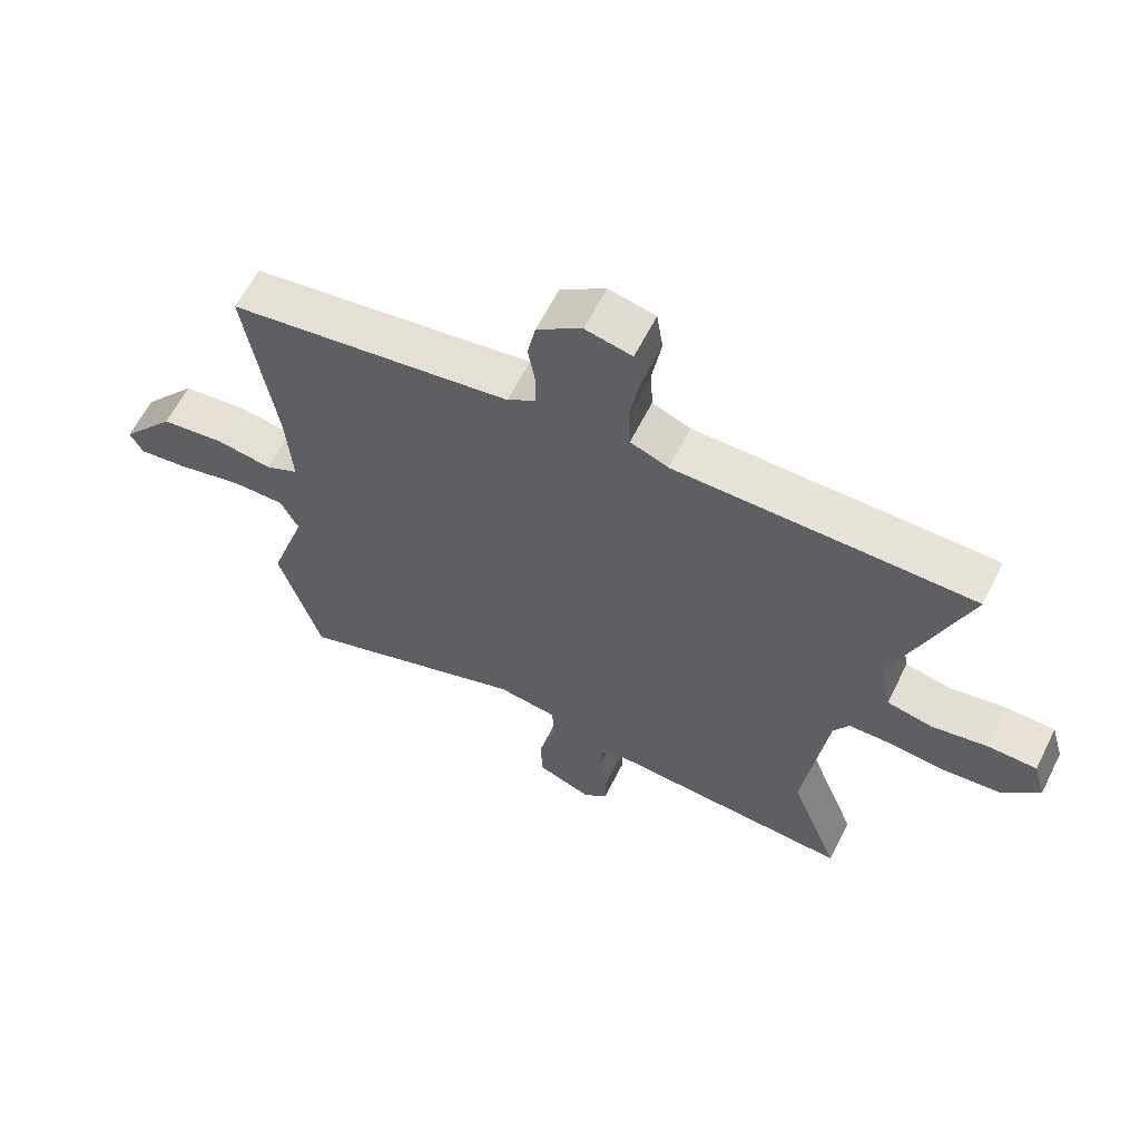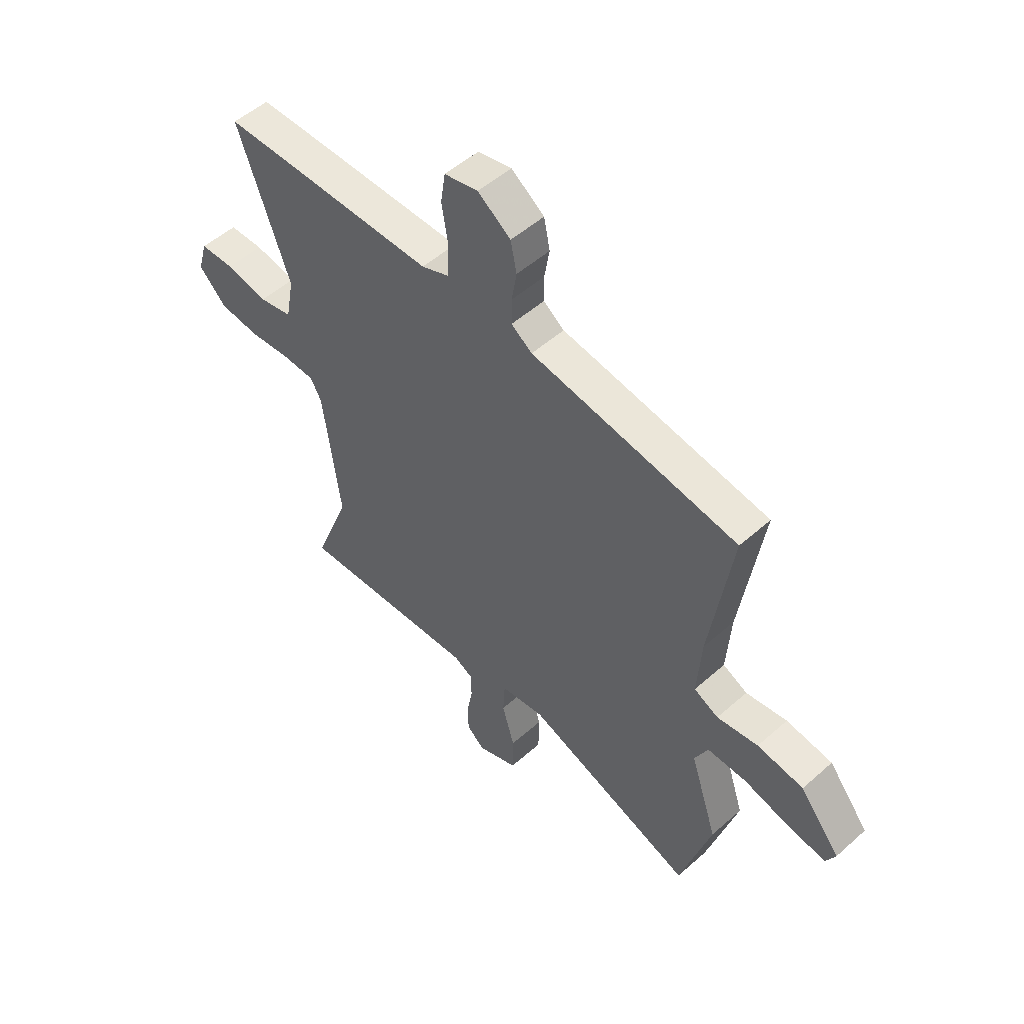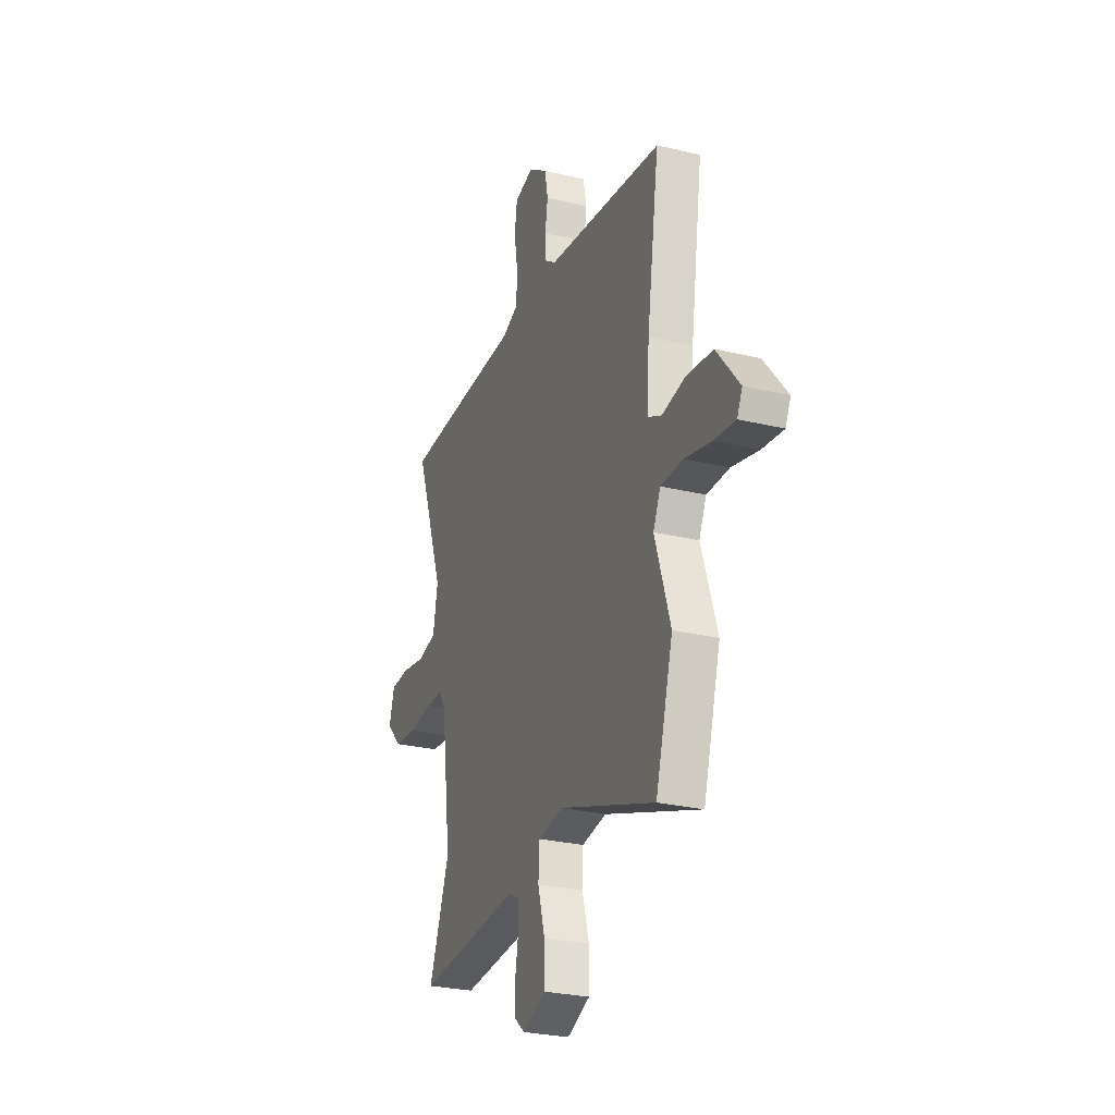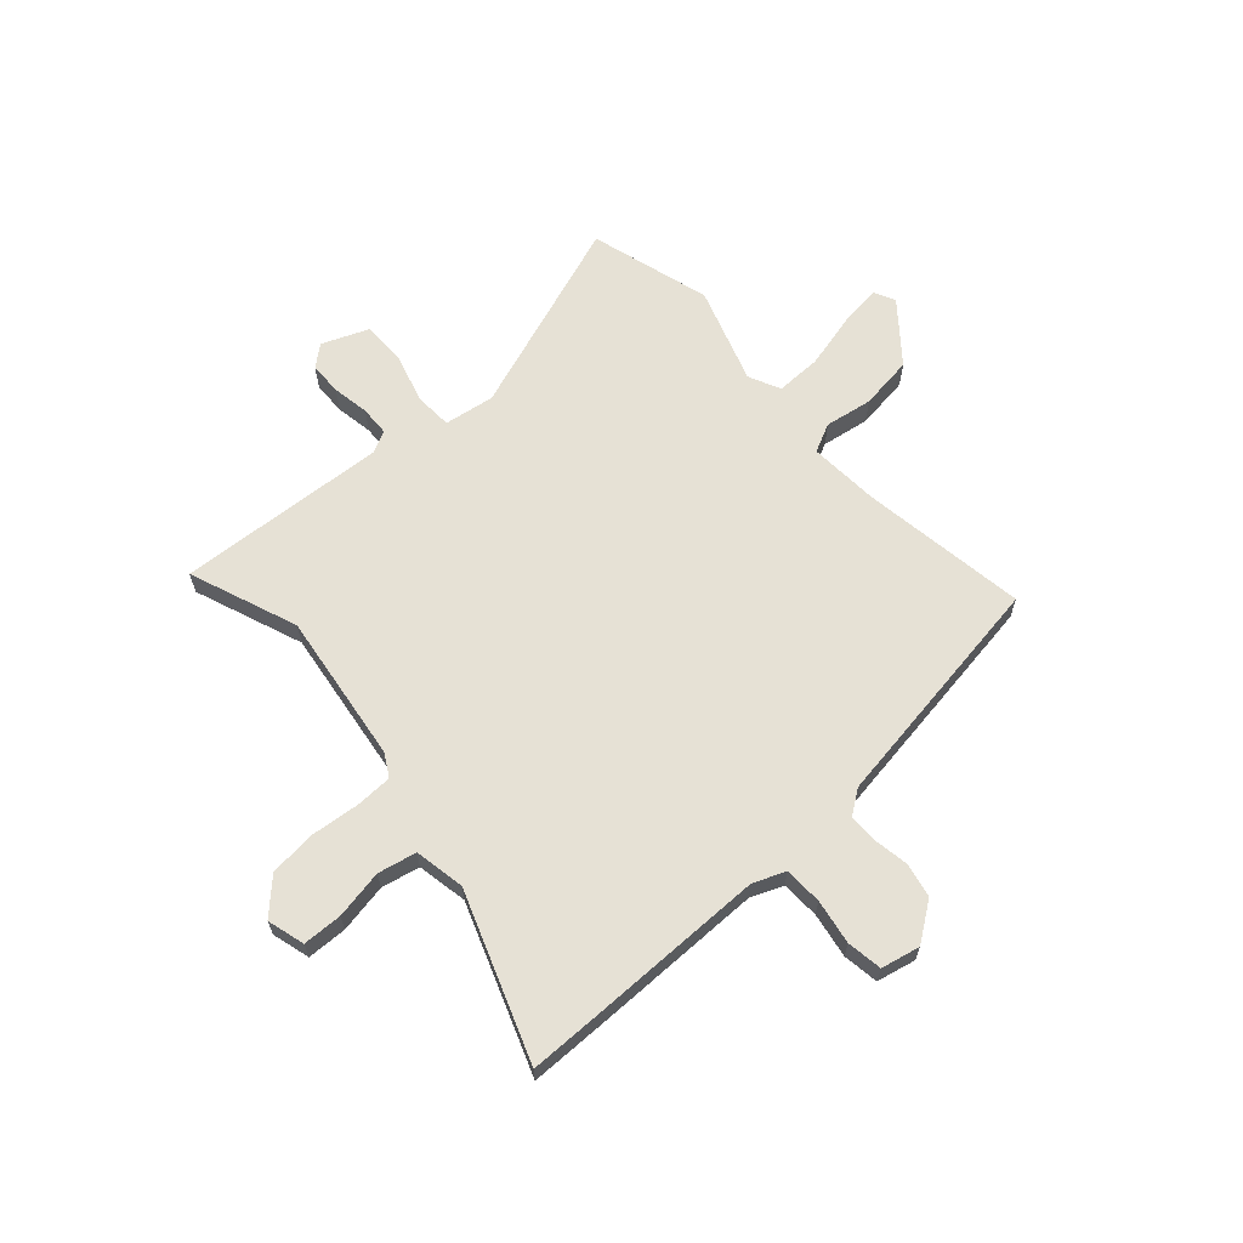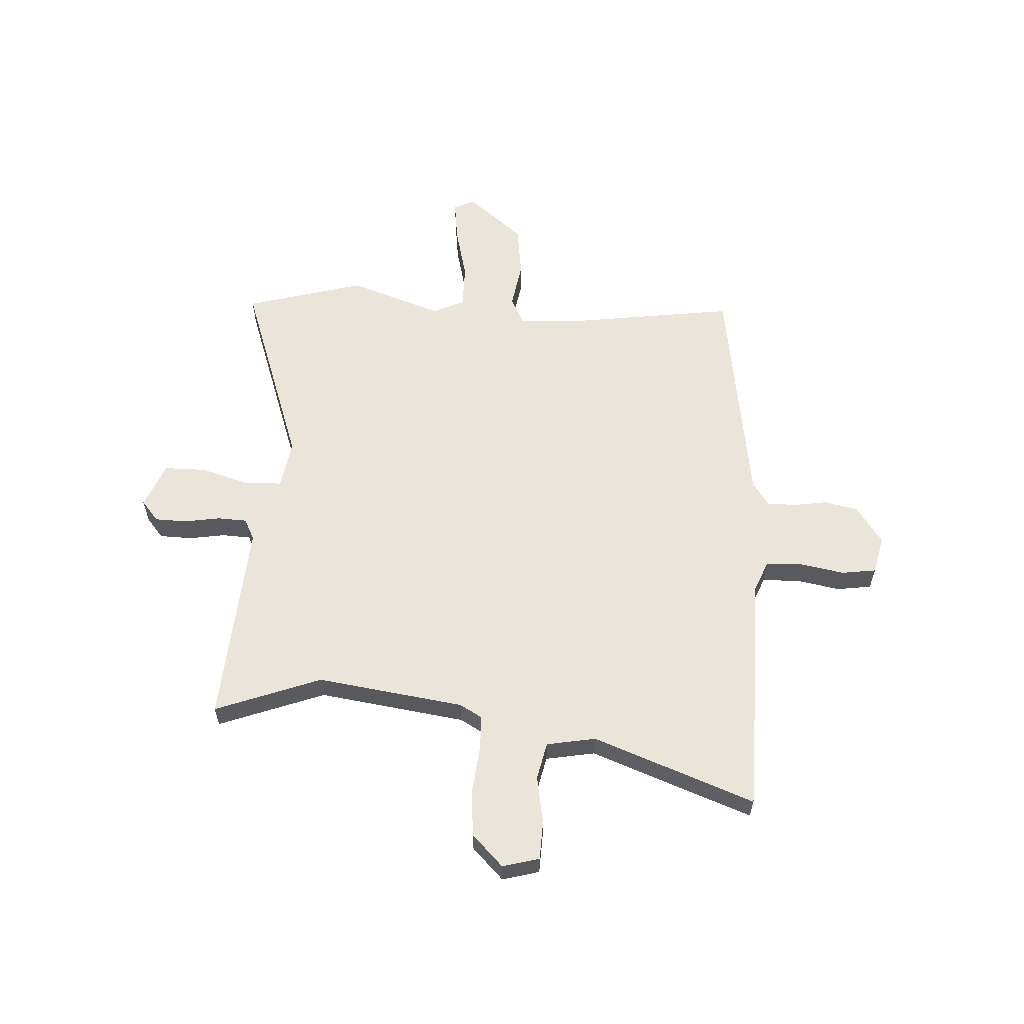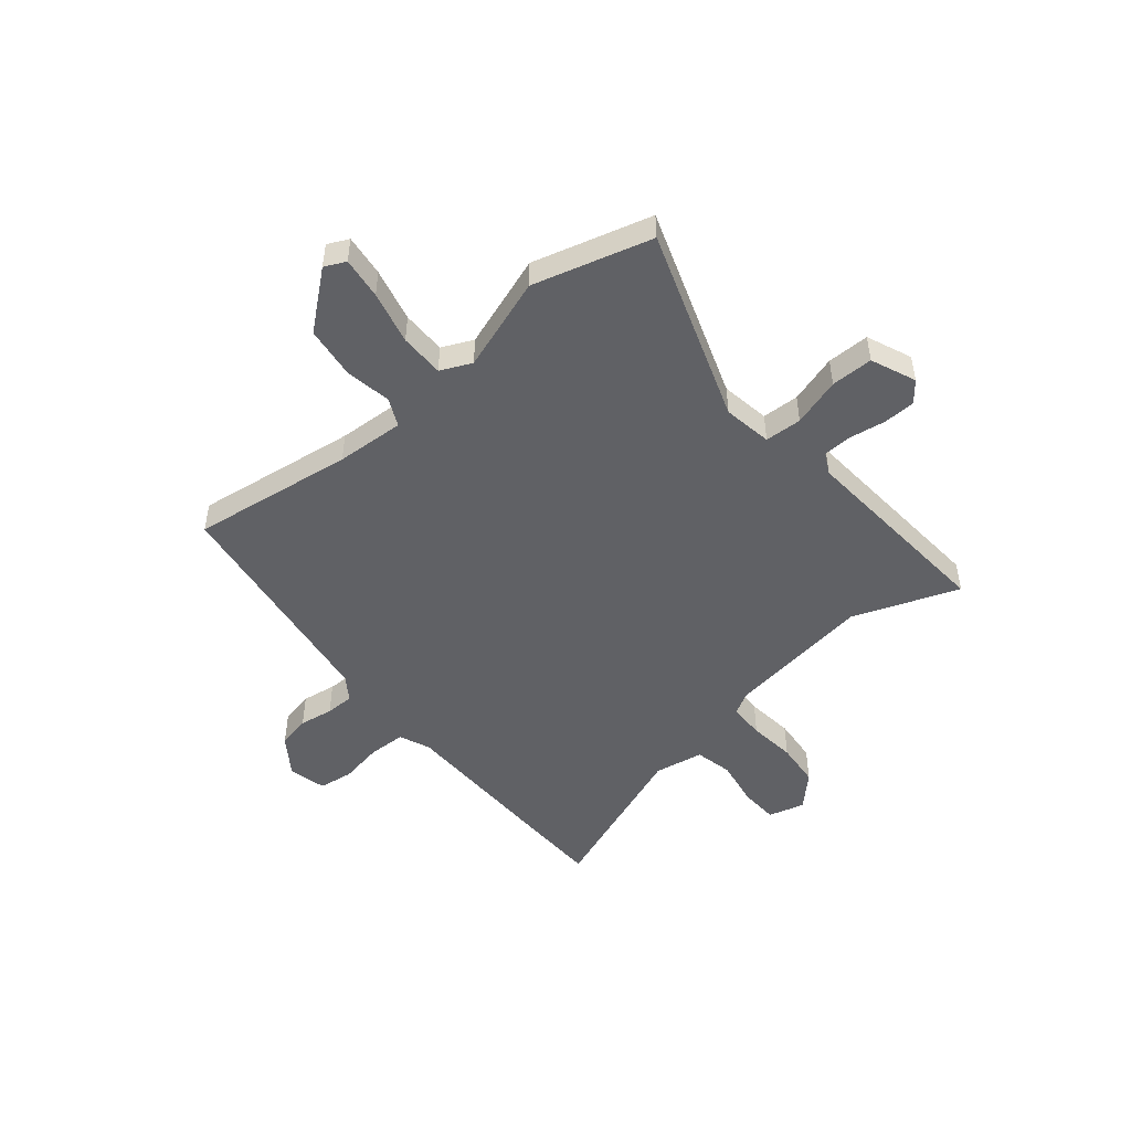
<metadata>
{"format":"obj","ext":"obj","renderer":"f3d","projection":"perspective","resolution":1024,"background":"white","views":[{"elev":62.4,"azim":-153.3,"up":"+Z"},{"elev":51.8,"azim":46.2,"up":"+Z"},{"elev":-27.5,"azim":69.8,"up":"+Z"},{"elev":64.3,"azim":-41.6,"up":"+Y"},{"elev":59.3,"azim":-86.2,"up":"+Y"},{"elev":-48.9,"azim":130.5,"up":"+Y"}]}
</metadata>
<code>
v -0.525 0.07 -0.564
v -0.447 0.07 -0.362
v -0.484 0.07 -0.08
v -0.508 0.07 -0.037
v -0.577 0.07 -0.035
v -0.668 0.07 -0.044
v -0.755 0.07 -0.035
v -0.814 0.07 0.025
v -0.794 0.07 0.095
v -0.72 0.07 0.097
v -0.629 0.07 0.08
v -0.557 0.07 0.095
v -0.539 0.07 0.189
v -0.651 0.07 0.499
v -0.494 0.07 0.5
v -0.183 0.07 0.5
v -0.123 0.07 0.524
v -0.12 0.07 0.595
v -0.134 0.07 0.679
v -0.124 0.07 0.745
v -0.051 0.07 0.761
v 0.02 0.07 0.71
v 0.033 0.07 0.646
v 0.022 0.07 0.581
v 0.022 0.07 0.526
v 0.067 0.07 0.494
v 0.514 0.07 0.424
v 0.467 0.07 0.113
v 0.458 0.07 -0.018
v 0.511 0.07 -0.044
v 0.6 0.07 -0.03
v 0.7 0.07 -0.044
v 0.787 0.07 -0.152
v 0.767 0.07 -0.192
v 0.687 0.07 -0.181
v 0.585 0.07 -0.155
v 0.5 0.07 -0.154
v 0.472 0.07 -0.213
v 0.531 0.07 -0.393
v 0.465 0.07 -0.619
v 0.097 0.07 -0.486
v 0.003 0.07 -0.5
v -0.001 0.07 -0.571
v 0.026 0.07 -0.664
v 0.025 0.07 -0.745
v -0.062 0.07 -0.78
v -0.101 0.07 -0.747
v -0.102 0.07 -0.685
v -0.09 0.07 -0.616
v -0.092 0.07 -0.561
v -0.132 0.07 -0.54
v -0.525 0 -0.564
v -0.447 0 -0.362
v -0.484 0 -0.08
v -0.508 0 -0.037
v -0.577 0 -0.035
v -0.668 0 -0.044
v -0.755 0 -0.035
v -0.814 0 0.025
v -0.794 0 0.095
v -0.72 0 0.097
v -0.629 0 0.08
v -0.557 0 0.095
v -0.539 0 0.189
v -0.651 0 0.499
v -0.494 0 0.5
v -0.183 0 0.5
v -0.123 0 0.524
v -0.12 0 0.595
v -0.134 0 0.679
v -0.124 0 0.745
v -0.051 0 0.761
v 0.02 0 0.71
v 0.033 0 0.646
v 0.022 0 0.581
v 0.022 0 0.526
v 0.067 0 0.494
v 0.514 0 0.424
v 0.467 0 0.113
v 0.458 0 -0.018
v 0.511 0 -0.044
v 0.6 0 -0.03
v 0.7 0 -0.044
v 0.787 0 -0.152
v 0.767 0 -0.192
v 0.687 0 -0.181
v 0.585 0 -0.155
v 0.5 0 -0.154
v 0.472 0 -0.213
v 0.531 0 -0.393
v 0.465 0 -0.619
v 0.097 0 -0.486
v 0.003 0 -0.5
v -0.001 0 -0.571
v 0.026 0 -0.664
v 0.025 0 -0.745
v -0.062 0 -0.78
v -0.101 0 -0.747
v -0.102 0 -0.685
v -0.09 0 -0.616
v -0.092 0 -0.561
v -0.132 0 -0.54
f 47 48 49
f 46 47 49
f 45 46 49
f 44 45 49
f 43 44 49
f 42 43 49 50
f 38 39 40 41
f 37 38 41 42
f 34 35 36
f 33 34 36
f 32 33 36
f 31 32 36
f 30 31 36
f 29 30 36 37
f 26 27 28
f 25 26 28 29
f 22 23 24
f 21 22 24
f 20 21 24
f 19 20 24
f 18 19 24
f 17 18 24 25
f 42 50 51
f 37 42 51
f 29 37 51
f 25 29 51
f 17 25 51
f 16 17 51
f 9 10 11
f 8 9 11
f 7 8 11
f 6 7 11
f 5 6 11
f 4 5 11 12
f 3 4 12 13
f 51 1 2
f 51 2 3
f 15 16 51
f 14 15 51
f 13 14 51
f 3 13 51
f 100 99 98
f 100 98 97
f 100 97 96
f 100 96 95
f 100 95 94
f 101 100 94 93
f 92 91 90 89
f 93 92 89 88
f 87 86 85
f 87 85 84
f 87 84 83
f 87 83 82
f 87 82 81
f 88 87 81 80
f 79 78 77
f 80 79 77 76
f 75 74 73
f 75 73 72
f 75 72 71
f 75 71 70
f 75 70 69
f 76 75 69 68
f 102 101 93
f 102 93 88
f 102 88 80
f 102 80 76
f 102 76 68
f 102 68 67
f 62 61 60
f 62 60 59
f 62 59 58
f 62 58 57
f 62 57 56
f 63 62 56 55
f 64 63 55 54
f 53 52 102
f 54 53 102
f 102 67 66
f 102 66 65
f 102 65 64
f 102 64 54
f 1 52 53 2
f 2 53 54 3
f 3 54 55 4
f 4 55 56 5
f 5 56 57 6
f 6 57 58 7
f 7 58 59 8
f 8 59 60 9
f 9 60 61 10
f 10 61 62 11
f 11 62 63 12
f 12 63 64 13
f 13 64 65 14
f 14 65 66 15
f 15 66 67 16
f 16 67 68 17
f 17 68 69 18
f 18 69 70 19
f 19 70 71 20
f 20 71 72 21
f 21 72 73 22
f 22 73 74 23
f 23 74 75 24
f 24 75 76 25
f 25 76 77 26
f 26 77 78 27
f 27 78 79 28
f 28 79 80 29
f 29 80 81 30
f 30 81 82 31
f 31 82 83 32
f 32 83 84 33
f 33 84 85 34
f 34 85 86 35
f 35 86 87 36
f 36 87 88 37
f 37 88 89 38
f 38 89 90 39
f 39 90 91 40
f 40 91 92 41
f 41 92 93 42
f 42 93 94 43
f 43 94 95 44
f 44 95 96 45
f 45 96 97 46
f 46 97 98 47
f 47 98 99 48
f 48 99 100 49
f 49 100 101 50
f 50 101 102 51
f 51 102 52 1

</code>
